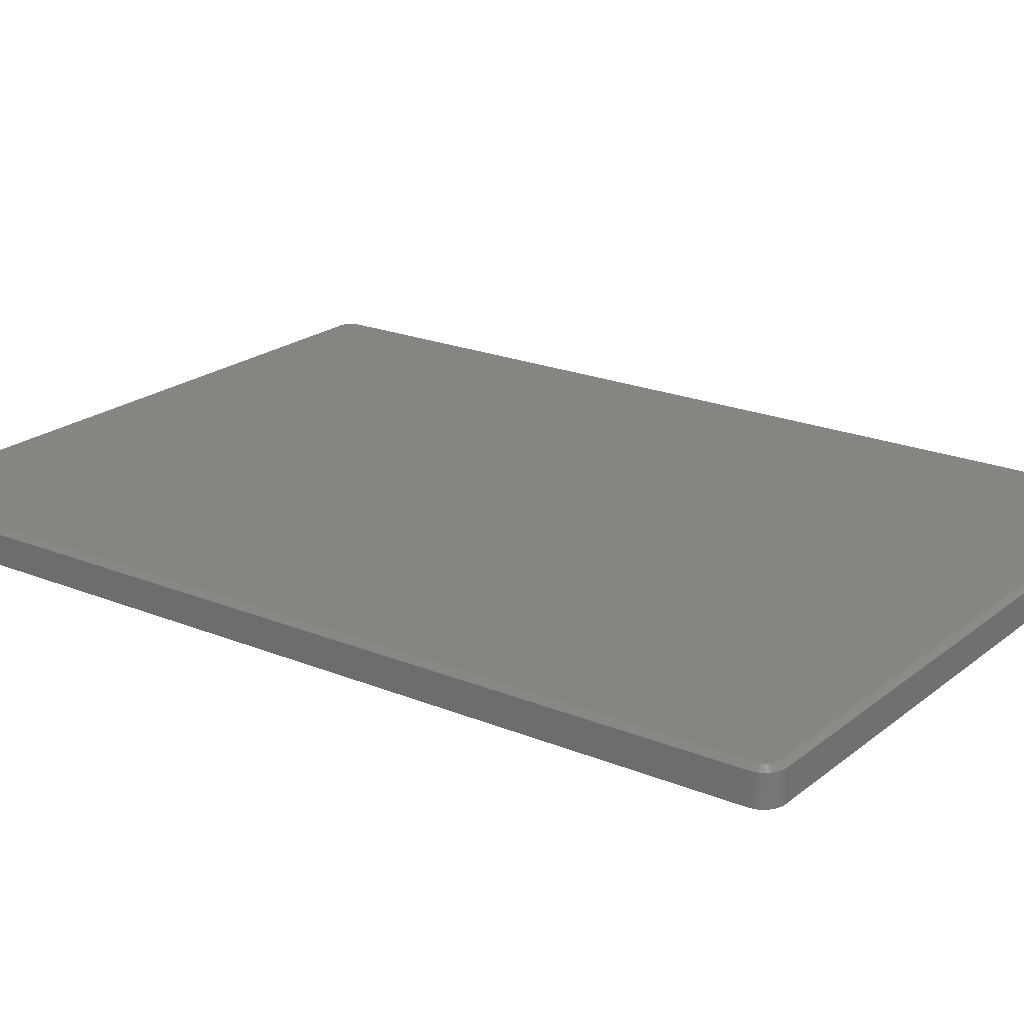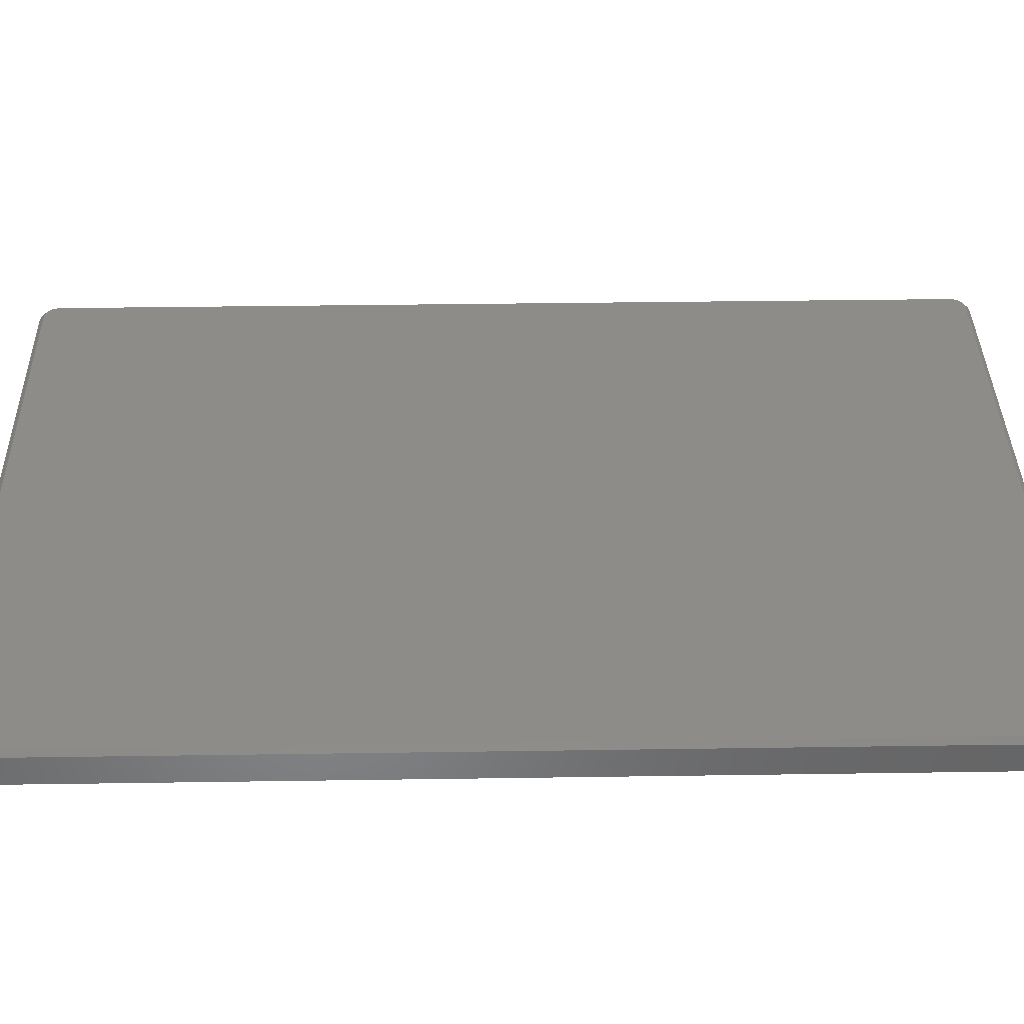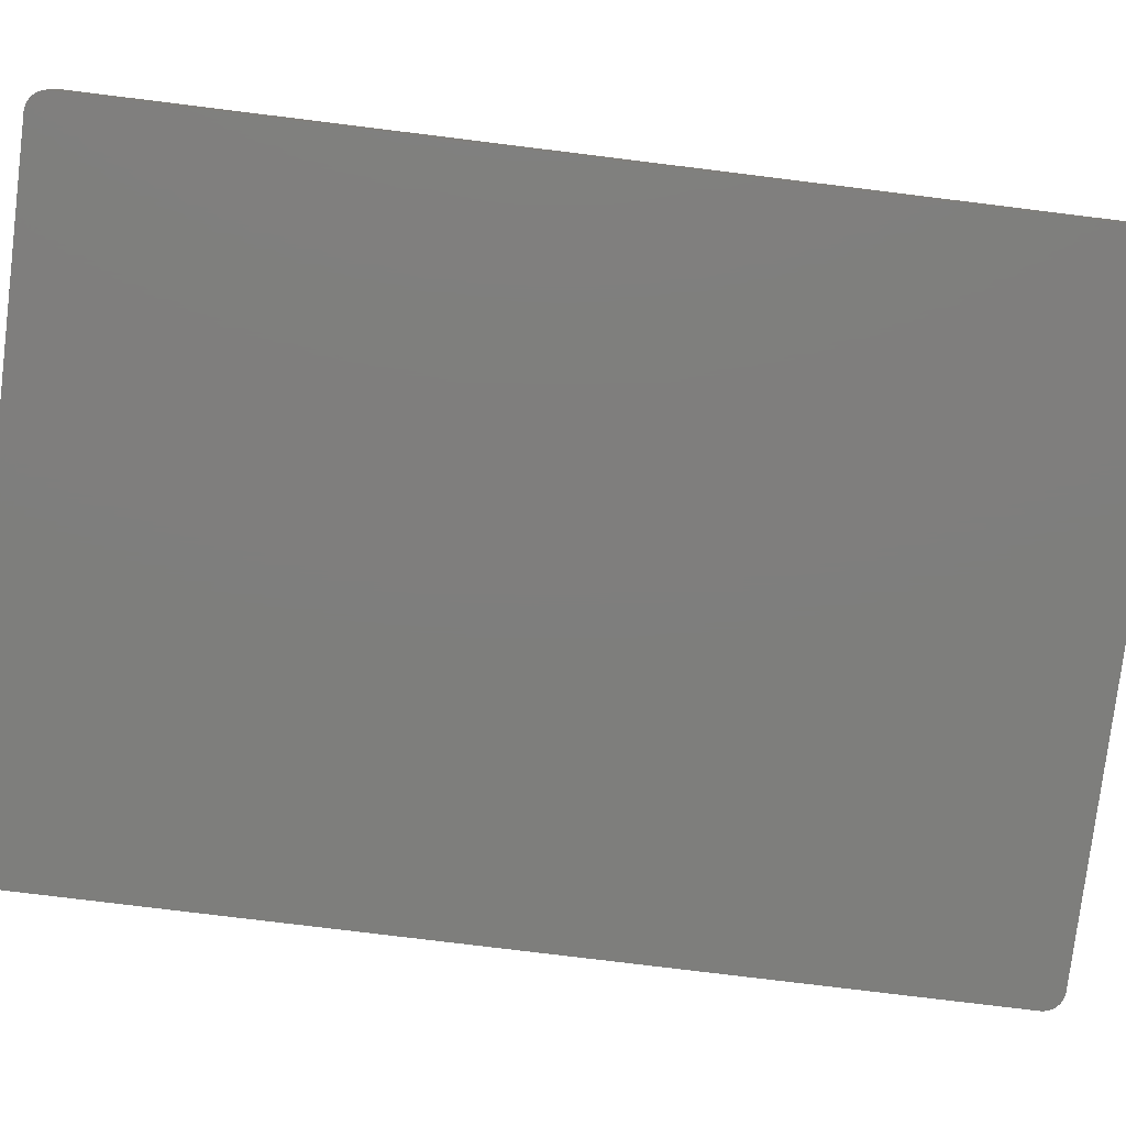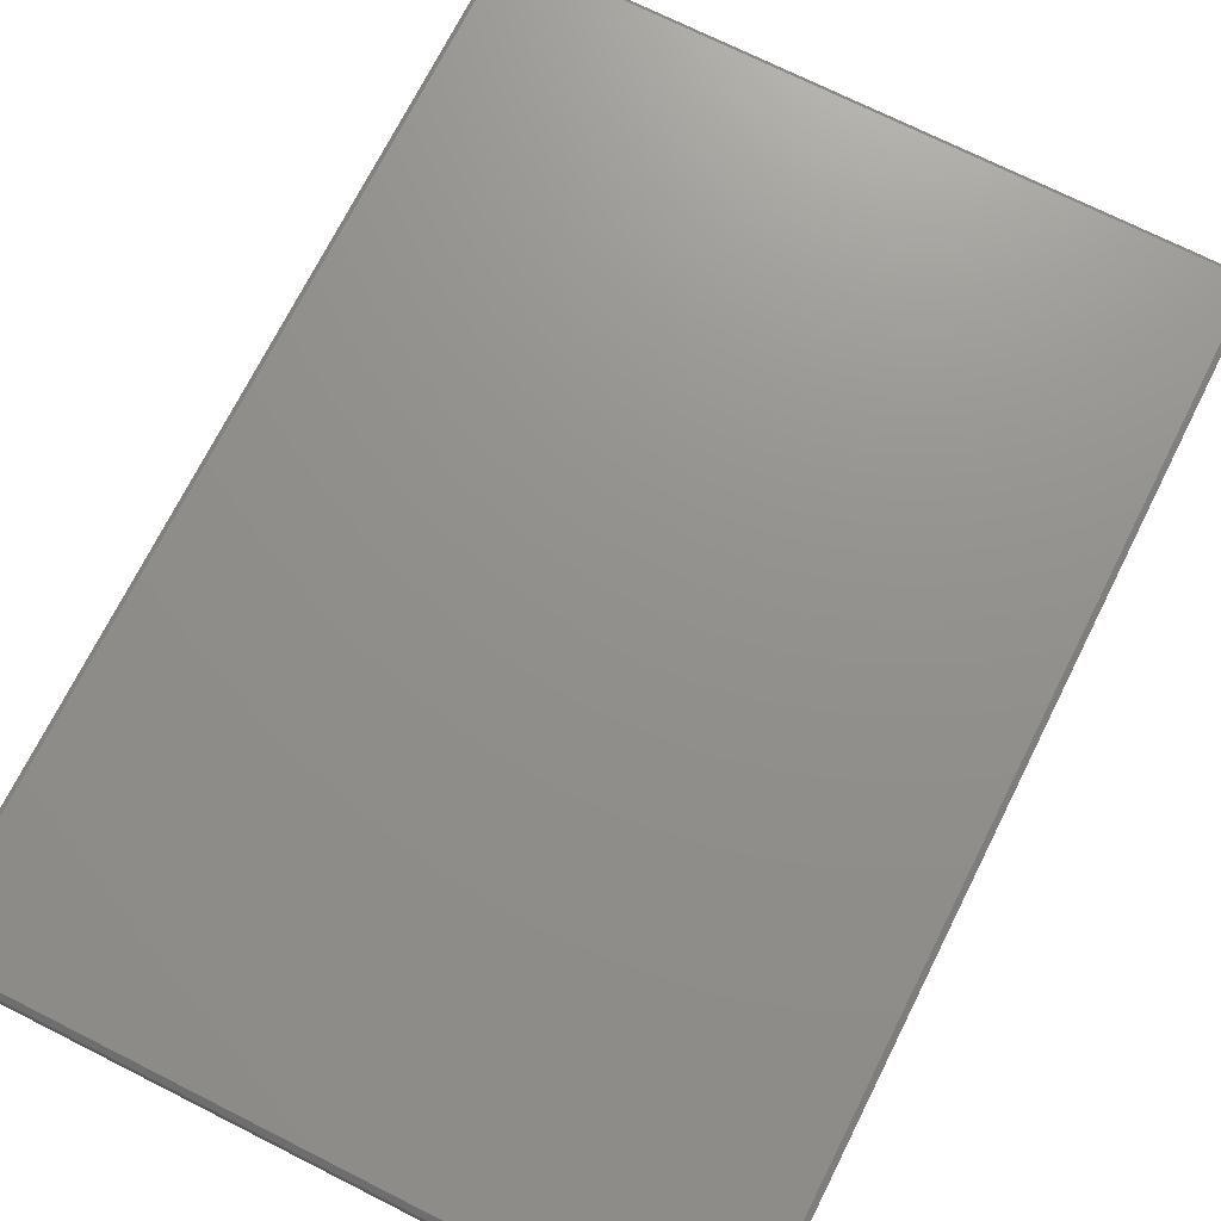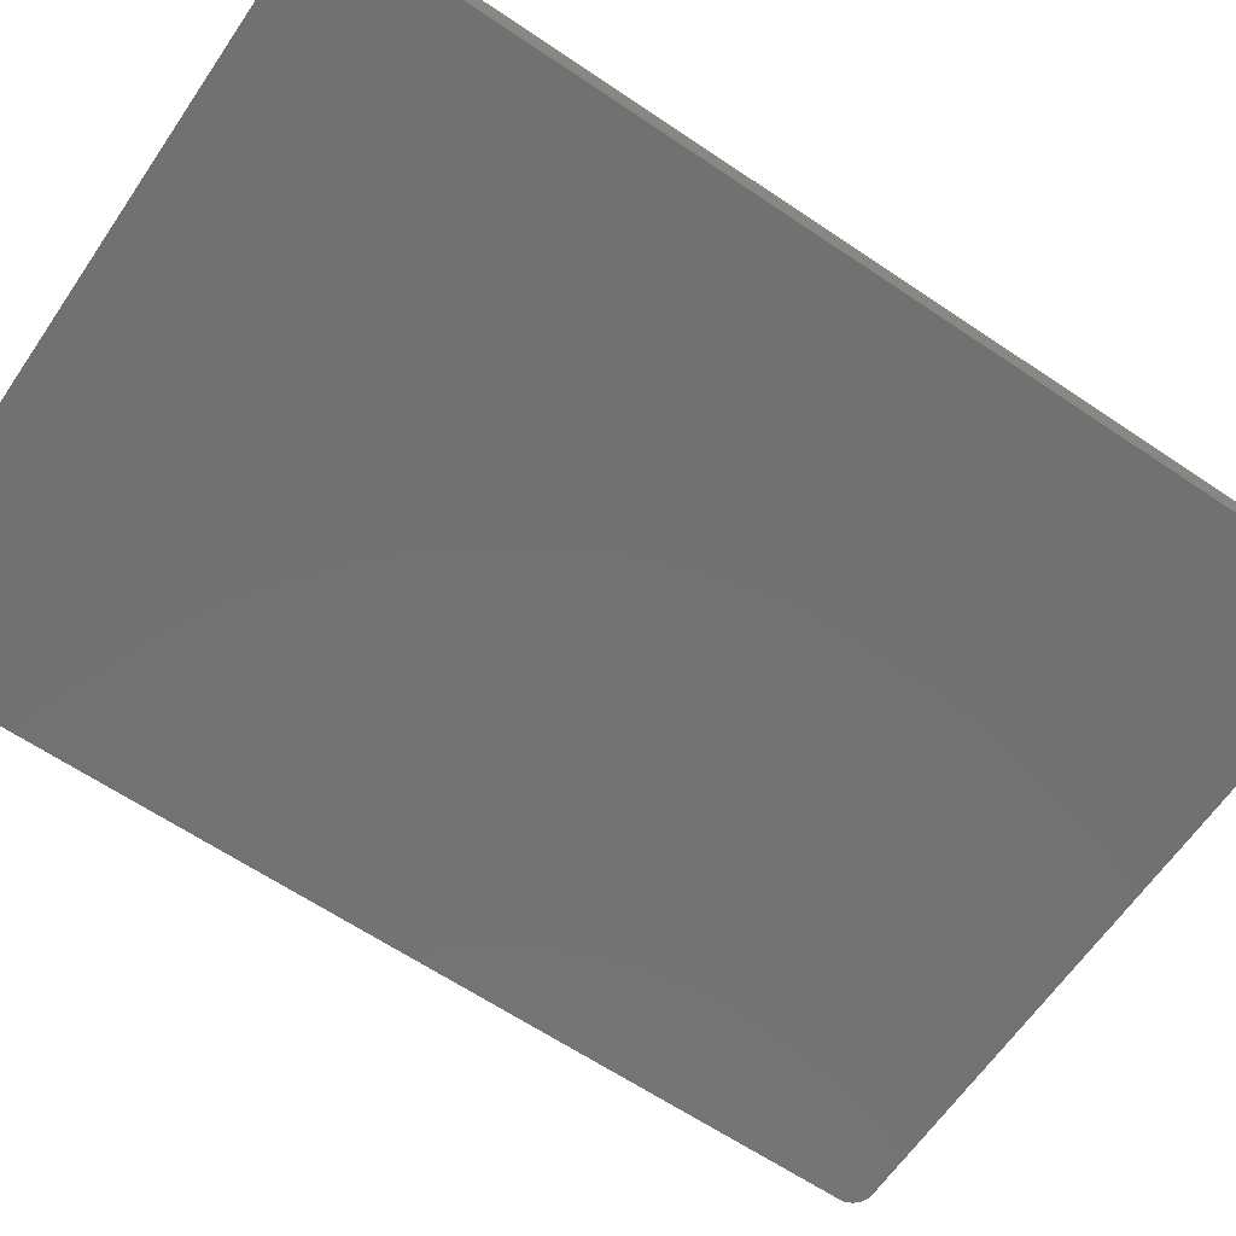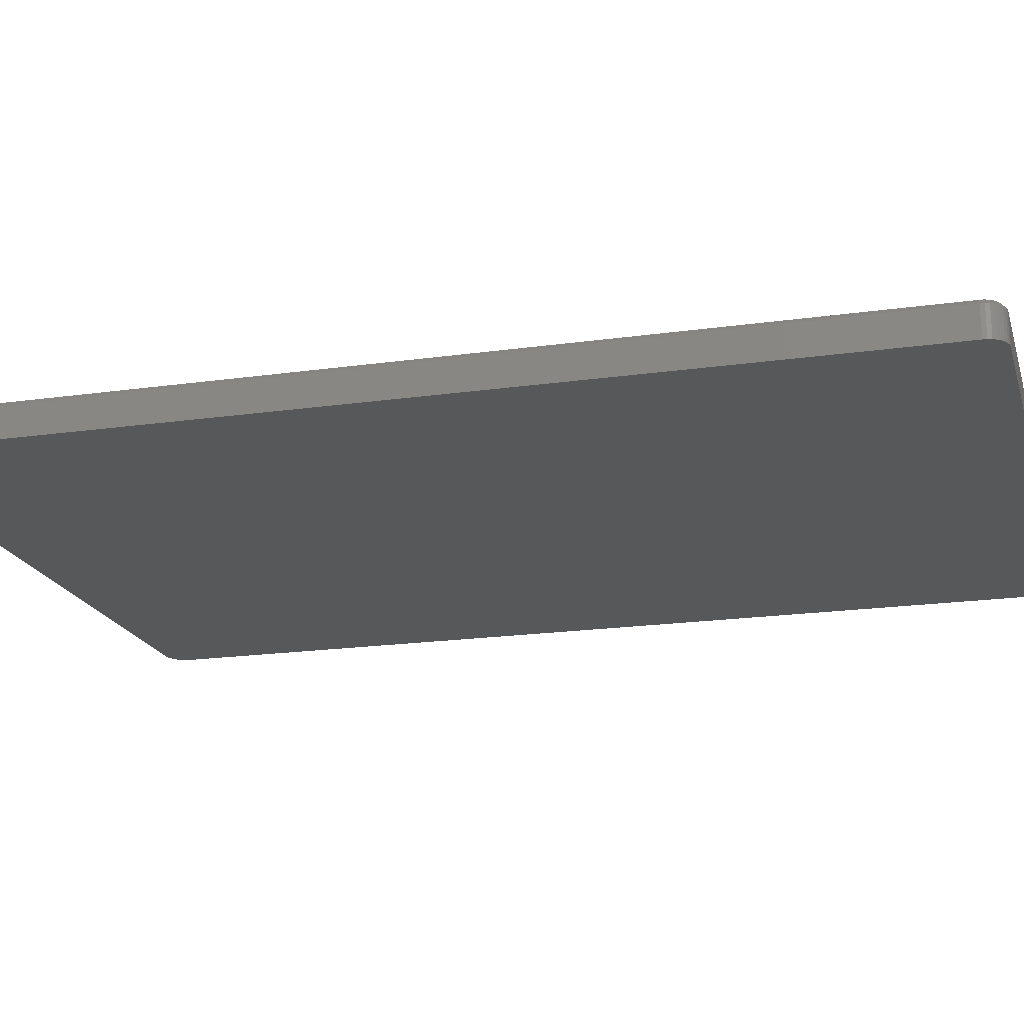
<metadata>
{"format":"stl","ext":"stl","renderer":"f3d","projection":"perspective","resolution":1024,"background":"white","views":[{"elev":21.2,"azim":126.1,"up":"+Z"},{"elev":36.9,"azim":-91.1,"up":"+Z"},{"elev":-78.0,"azim":83.0,"up":"+Z"},{"elev":72.2,"azim":-153.3,"up":"+Z"},{"elev":-63.6,"azim":-124.3,"up":"+Z"},{"elev":-19.0,"azim":105.2,"up":"+Z"}]}
</metadata>
<code>
# stl→obj: 109 verts, 214 faces
v -0.508 -0.7576 0
v -0.508 -0.7576 0.04688
v -0.5135 -0.7571 0
v -0.5135 -0.7571 0.04688
v -0.5189 -0.7557 0
v -0.5189 -0.7557 0.04688
v -0.5239 -0.7532 0
v -0.5239 -0.7532 0.04688
v -0.5284 -0.75 0
v -0.5284 -0.75 0.04688
v -0.5323 -0.7459 0
v -0.5323 -0.7459 0.04688
v -0.5354 -0.7413 -3.469e-18
v -0.5354 -0.7413 0.04688
v -0.5391 -0.7266 0.04688
v -0.5379 -0.7314 0.0477
v -0.5312 -0.7266 0.05469
v -0.5308 -0.7311 0.05469
v -0.508 -0.7498 0.05469
v -0.5125 -0.7494 0.05469
v -0.5295 -0.7355 0.05469
v -0.537 -0.7346 0.0478
v -0.5244 -0.743 0.05469
v -0.5273 -0.7395 0.05469
v -0.5169 -0.7481 0.05469
v -0.5209 -0.7459 0.05469
v -0.5362 -0.7379 0.04753
v -0.5312 0.7189 0.05469
v -0.5391 0.7189 0.04688
v -0.5391 0.7189 0
v -0.5391 -0.7266 0
v 0.531 -0.7385 0
v 0.5281 -0.7438 0
v 0.5196 0.7448 0
v -0.5252 0.7448 0
v 0.5142 0.7476 0
v -0.53 0.7409 0
v 0.5243 0.7409 0
v -0.5338 0.7362 0
v 0.5281 0.7362 0
v -0.5367 0.7308 0
v 0.531 0.7308 0
v -0.5385 0.725 0
v 0.5243 -0.7485 0
v 0.5196 -0.7524 0
v -0.5199 0.7476 0
v -0.514 0.7494 0
v -0.508 0.75 0
v 0.5023 0.75 0
v 0.5084 0.7494 0
v 0.5334 -0.7266 0
v 0.5328 -0.7326 0
v 0.5142 -0.7553 0
v 0.5084 -0.7571 0
v 0.5023 -0.7576 0
v 0.5328 0.725 0
v 0.5334 0.7189 0
v 0.5112 0.7404 0.05469
v -0.5209 0.7383 0.05469
v 0.5152 0.7383 0.05469
v -0.5244 0.7354 0.05469
v 0.5188 0.7354 0.05469
v -0.5273 0.7318 0.05469
v 0.5217 0.7318 0.05469
v -0.5295 0.7278 0.05469
v 0.5238 0.7278 0.05469
v -0.5308 0.7235 0.05469
v 0.5251 0.7235 0.05469
v 0.5251 -0.7311 0.05469
v 0.5238 -0.7355 0.05469
v 0.5217 -0.7395 0.05469
v 0.5188 -0.743 0.05469
v 0.5152 -0.7459 0.05469
v -0.5169 0.7404 0.05469
v 0.5068 0.7417 0.05469
v 0.5023 0.7422 0.05469
v -0.508 0.7422 0.05469
v -0.5125 0.7417 0.05469
v 0.5112 -0.7481 0.05469
v 0.5023 -0.7498 0.05469
v 0.5068 -0.7494 0.05469
v 0.5256 0.7189 0.05469
v 0.5256 -0.7266 0.05469
v -0.5385 0.725 0.04688
v -0.5367 0.7308 0.04688
v -0.5338 0.7362 0.04688
v -0.53 0.7409 0.04688
v -0.5252 0.7448 0.04688
v -0.5199 0.7476 0.04688
v -0.514 0.7494 0.04688
v -0.508 0.75 0.04688
v 0.5023 0.75 0.04688
v 0.5084 0.7494 0.04688
v 0.5142 0.7476 0.04688
v 0.5196 0.7448 0.04688
v 0.5243 0.7409 0.04688
v 0.5281 0.7362 0.04688
v 0.531 0.7308 0.04688
v 0.5328 0.725 0.04688
v 0.5334 0.7189 0.04688
v 0.5334 -0.7266 0.04688
v 0.5328 -0.7326 0.04688
v 0.531 -0.7385 0.04688
v 0.5281 -0.7438 0.04688
v 0.5243 -0.7485 0.04688
v 0.5196 -0.7524 0.04688
v 0.5142 -0.7553 0.04688
v 0.5084 -0.7571 0.04688
v 0.5023 -0.7576 0.04688
f 1 2 3
f 3 2 4
f 3 4 5
f 5 4 6
f 5 6 7
f 7 6 8
f 7 8 9
f 9 8 10
f 9 10 11
f 11 10 12
f 11 12 13
f 13 12 14
f 15 16 17
f 16 18 17
f 19 20 2
f 20 4 2
f 21 18 22
f 18 16 22
f 12 10 23
f 24 12 23
f 8 6 25
f 26 8 25
f 26 23 8
f 20 6 4
f 25 6 20
f 27 21 22
f 10 8 23
f 14 12 24
f 14 24 21
f 14 21 27
f 28 29 17
f 17 29 15
f 29 30 15
f 15 30 31
f 32 33 13
f 33 11 13
f 34 35 36
f 37 35 34
f 38 37 34
f 39 37 38
f 40 39 38
f 41 39 40
f 42 41 40
f 43 41 42
f 11 33 44
f 44 9 11
f 7 9 44
f 45 7 44
f 5 7 45
f 46 47 48
f 46 48 49
f 46 49 50
f 46 50 36
f 46 36 35
f 31 51 52
f 31 52 32
f 31 32 13
f 53 54 55
f 53 55 1
f 53 1 3
f 53 3 5
f 53 5 45
f 42 56 43
f 43 56 57
f 43 57 30
f 30 57 51
f 30 51 31
f 13 14 27
f 13 27 22
f 13 22 16
f 13 16 15
f 13 15 31
f 58 59 60
f 60 59 61
f 60 61 62
f 62 61 63
f 62 63 64
f 64 63 65
f 64 65 66
f 66 65 67
f 66 67 68
f 69 21 70
f 70 21 24
f 70 24 71
f 71 24 23
f 71 23 72
f 72 23 26
f 72 26 73
f 73 26 25
f 74 59 58
f 74 58 75
f 74 75 76
f 74 76 77
f 74 77 78
f 79 73 25
f 79 25 20
f 79 20 19
f 79 19 80
f 79 80 81
f 68 67 82
f 82 67 28
f 82 28 83
f 83 28 17
f 83 17 69
f 69 17 18
f 69 18 21
f 30 29 43
f 43 29 84
f 43 84 41
f 41 84 85
f 41 85 39
f 39 85 86
f 39 86 37
f 37 86 87
f 37 87 35
f 35 87 88
f 35 88 46
f 46 88 89
f 46 89 47
f 47 89 90
f 47 90 48
f 48 90 91
f 92 49 91
f 91 49 48
f 49 92 50
f 50 92 93
f 50 93 36
f 36 93 94
f 36 94 34
f 34 94 95
f 34 95 38
f 38 95 96
f 38 96 40
f 40 96 97
f 40 97 42
f 42 97 98
f 42 98 56
f 56 98 99
f 56 99 57
f 57 99 100
f 101 51 100
f 100 51 57
f 51 101 52
f 52 101 102
f 52 102 32
f 32 102 103
f 32 103 33
f 33 103 104
f 33 104 44
f 44 104 105
f 44 105 45
f 45 105 106
f 45 106 53
f 53 106 107
f 53 107 54
f 54 107 108
f 54 108 55
f 55 108 109
f 2 1 109
f 109 1 55
f 28 67 29
f 67 84 29
f 91 90 77
f 90 78 77
f 90 89 74
f 78 90 74
f 88 87 59
f 59 89 88
f 74 89 59
f 86 85 65
f 63 86 65
f 63 61 86
f 67 85 84
f 65 85 67
f 61 59 87
f 87 86 61
f 76 92 77
f 77 92 91
f 76 75 92
f 75 93 92
f 100 99 82
f 99 68 82
f 99 98 66
f 68 99 66
f 97 96 64
f 64 98 97
f 66 98 64
f 95 94 58
f 60 95 58
f 60 62 95
f 75 94 93
f 58 94 75
f 62 64 96
f 96 95 62
f 83 101 82
f 82 101 100
f 83 69 101
f 69 102 101
f 109 108 80
f 108 81 80
f 108 107 79
f 81 108 79
f 106 105 73
f 73 107 106
f 79 107 73
f 104 103 70
f 71 104 70
f 71 72 104
f 69 103 102
f 70 103 69
f 72 73 105
f 105 104 72
f 19 2 80
f 80 2 109

</code>
